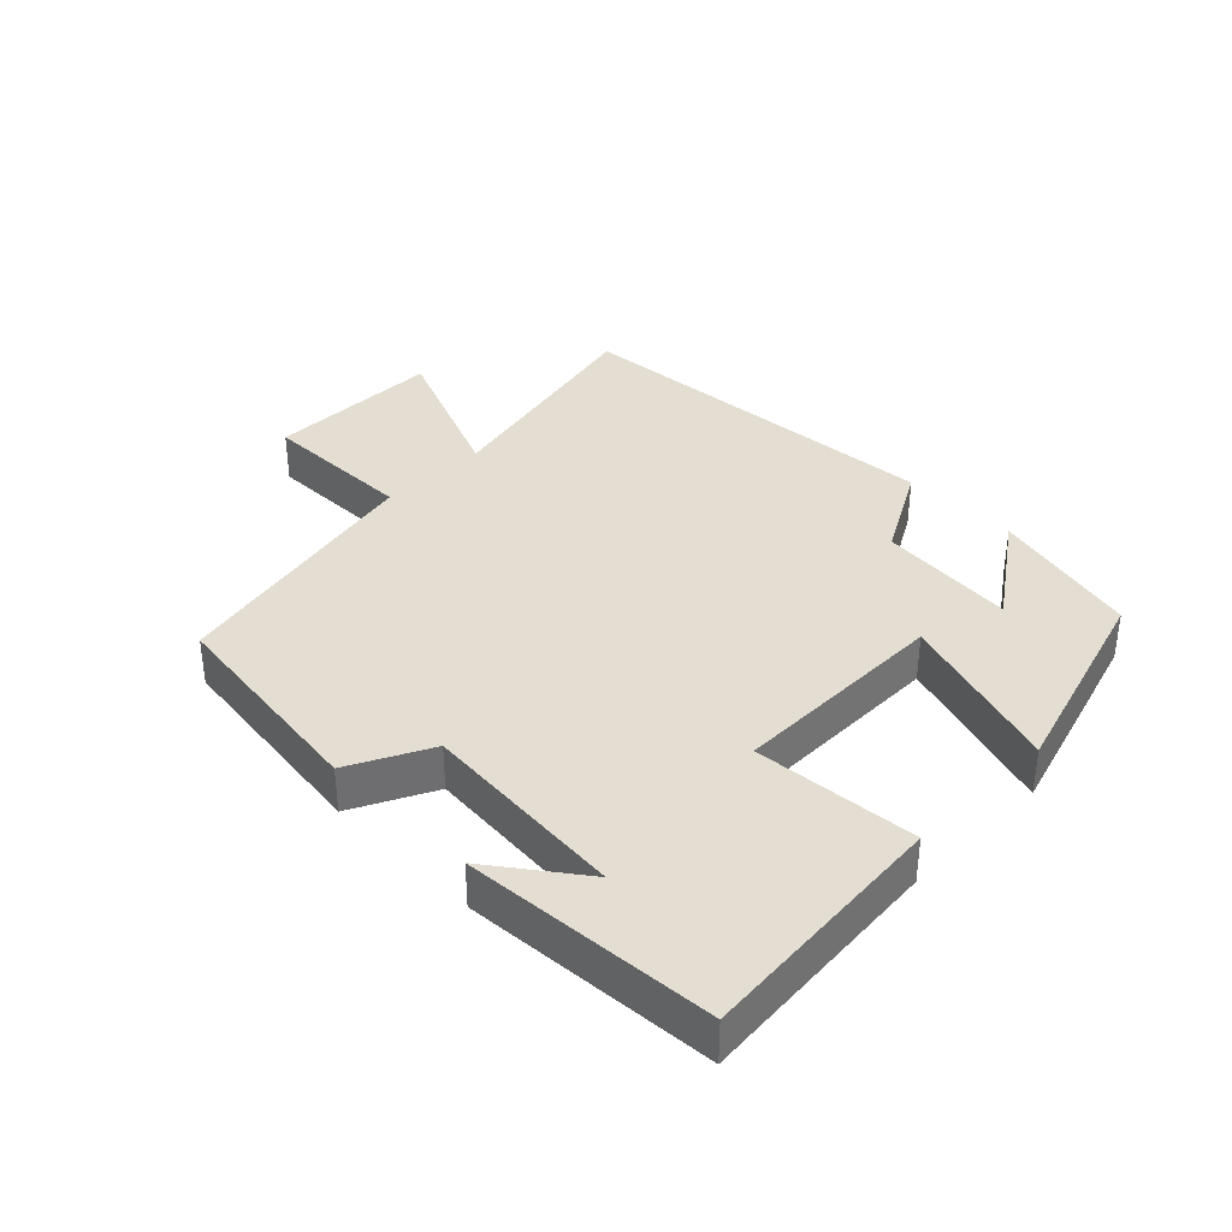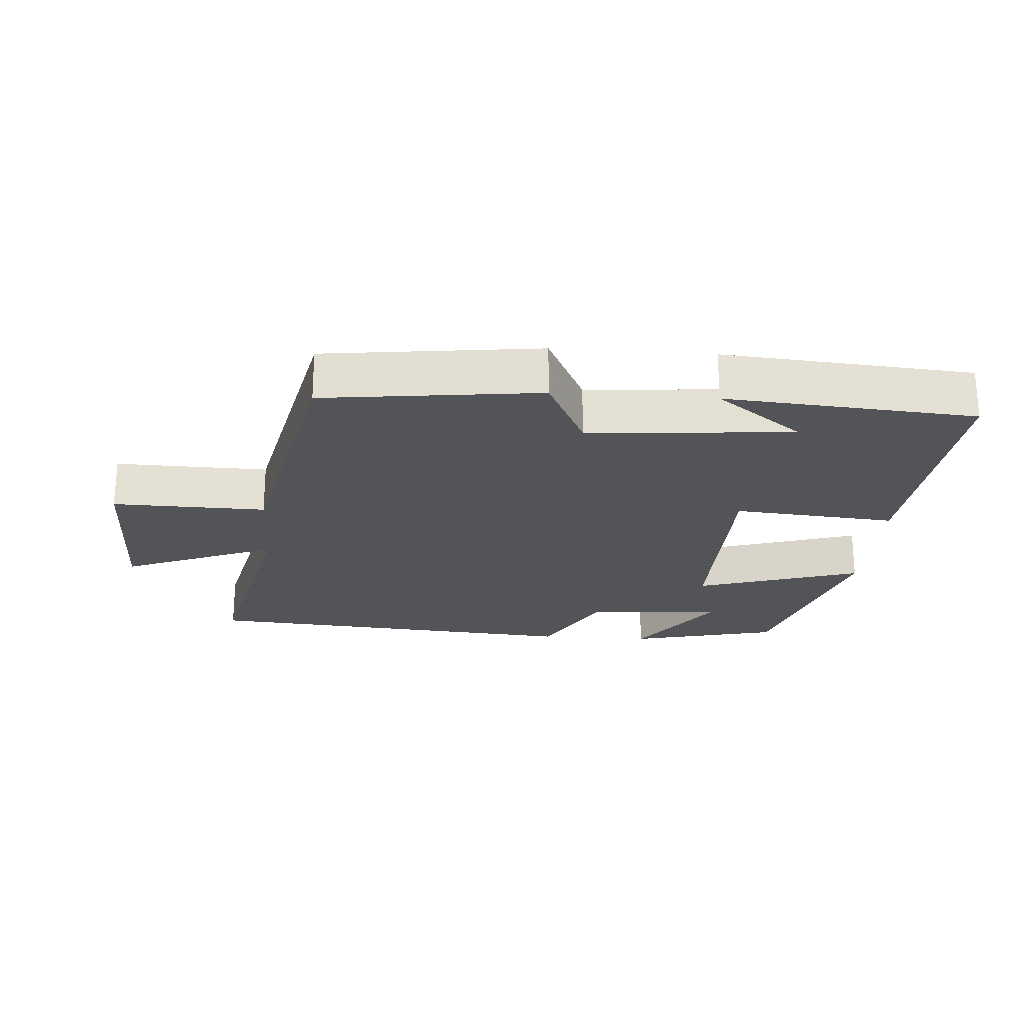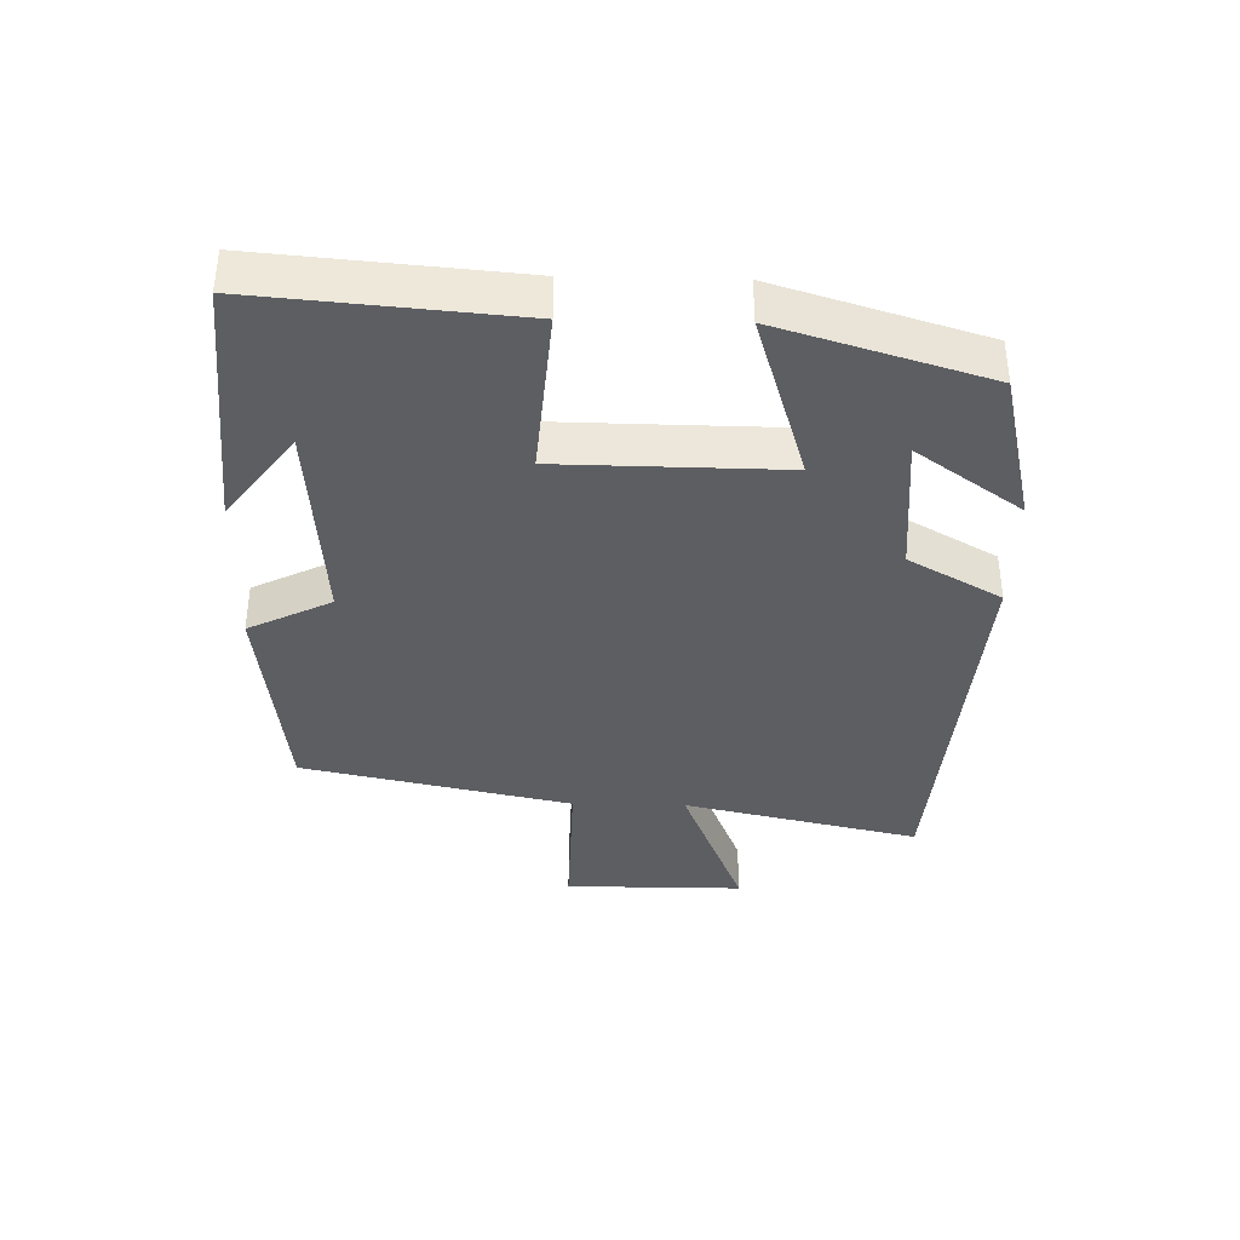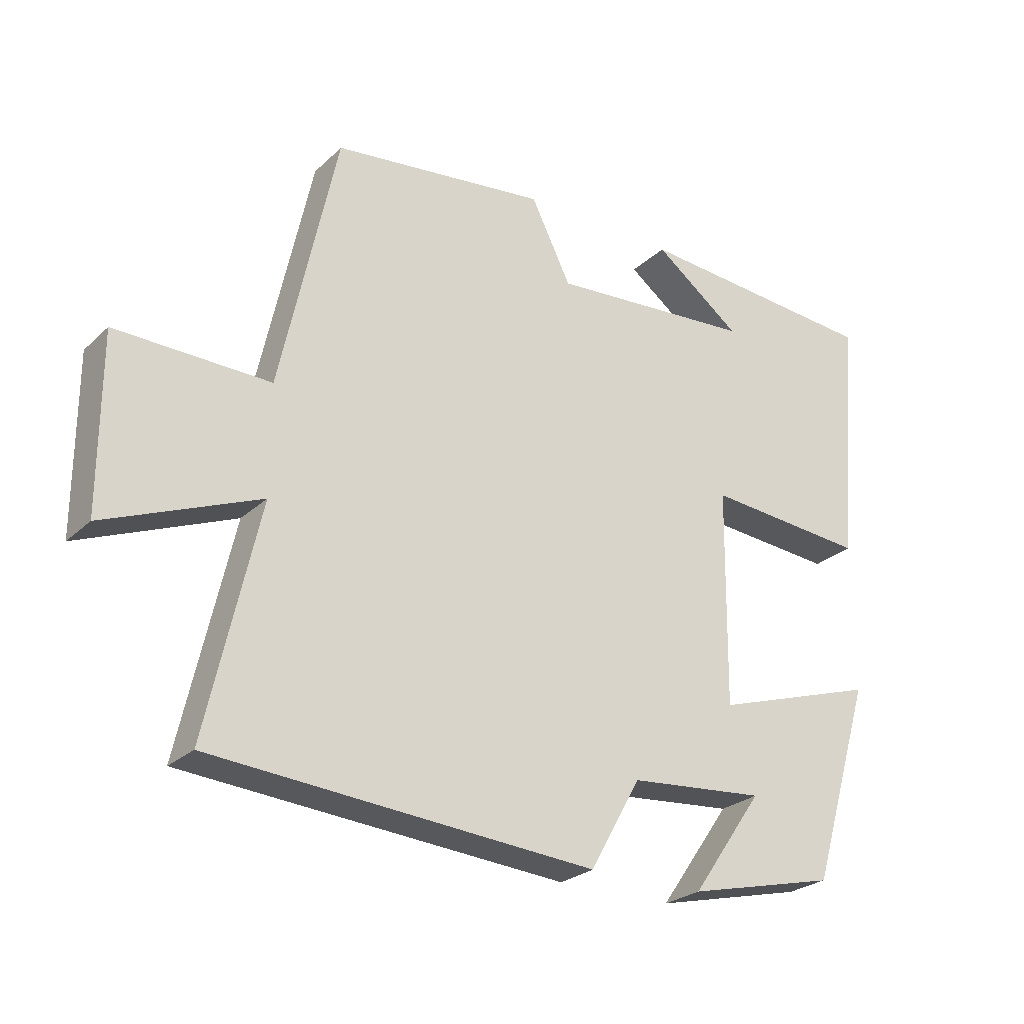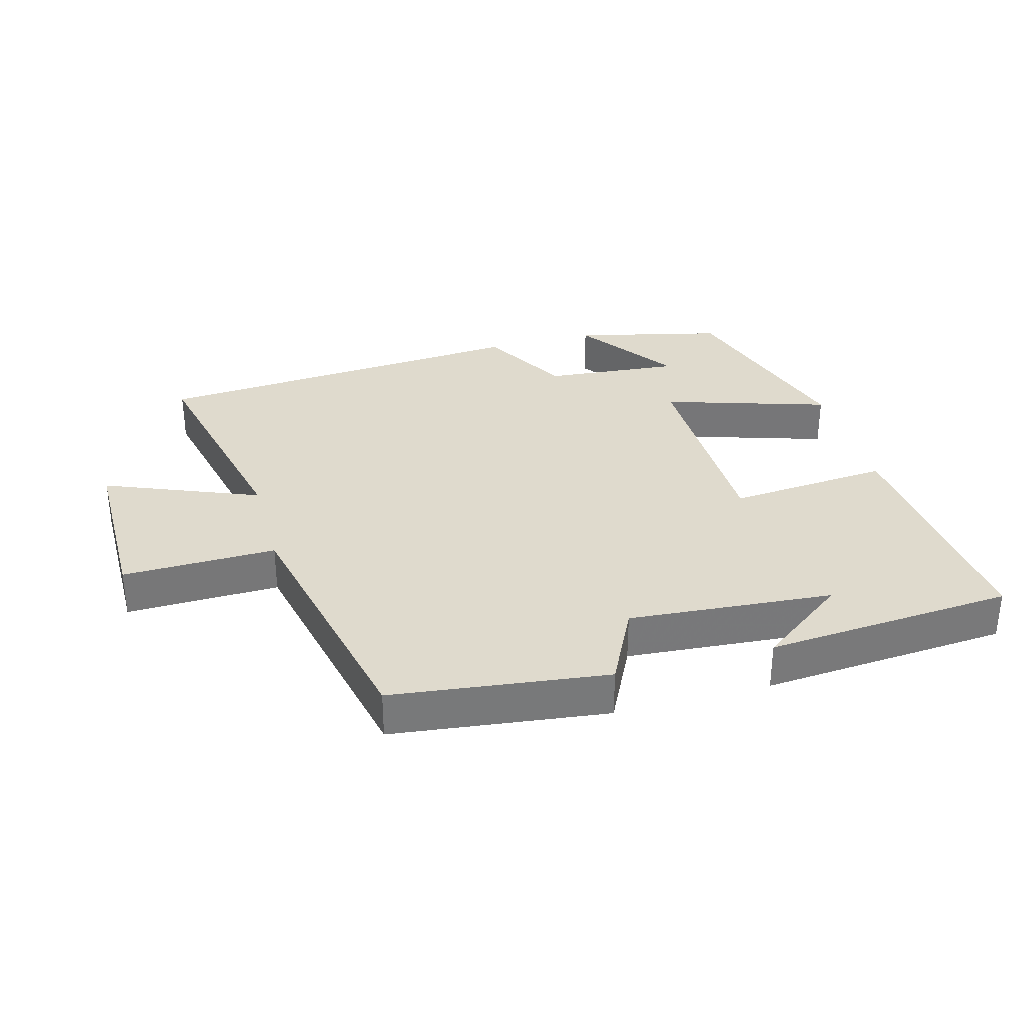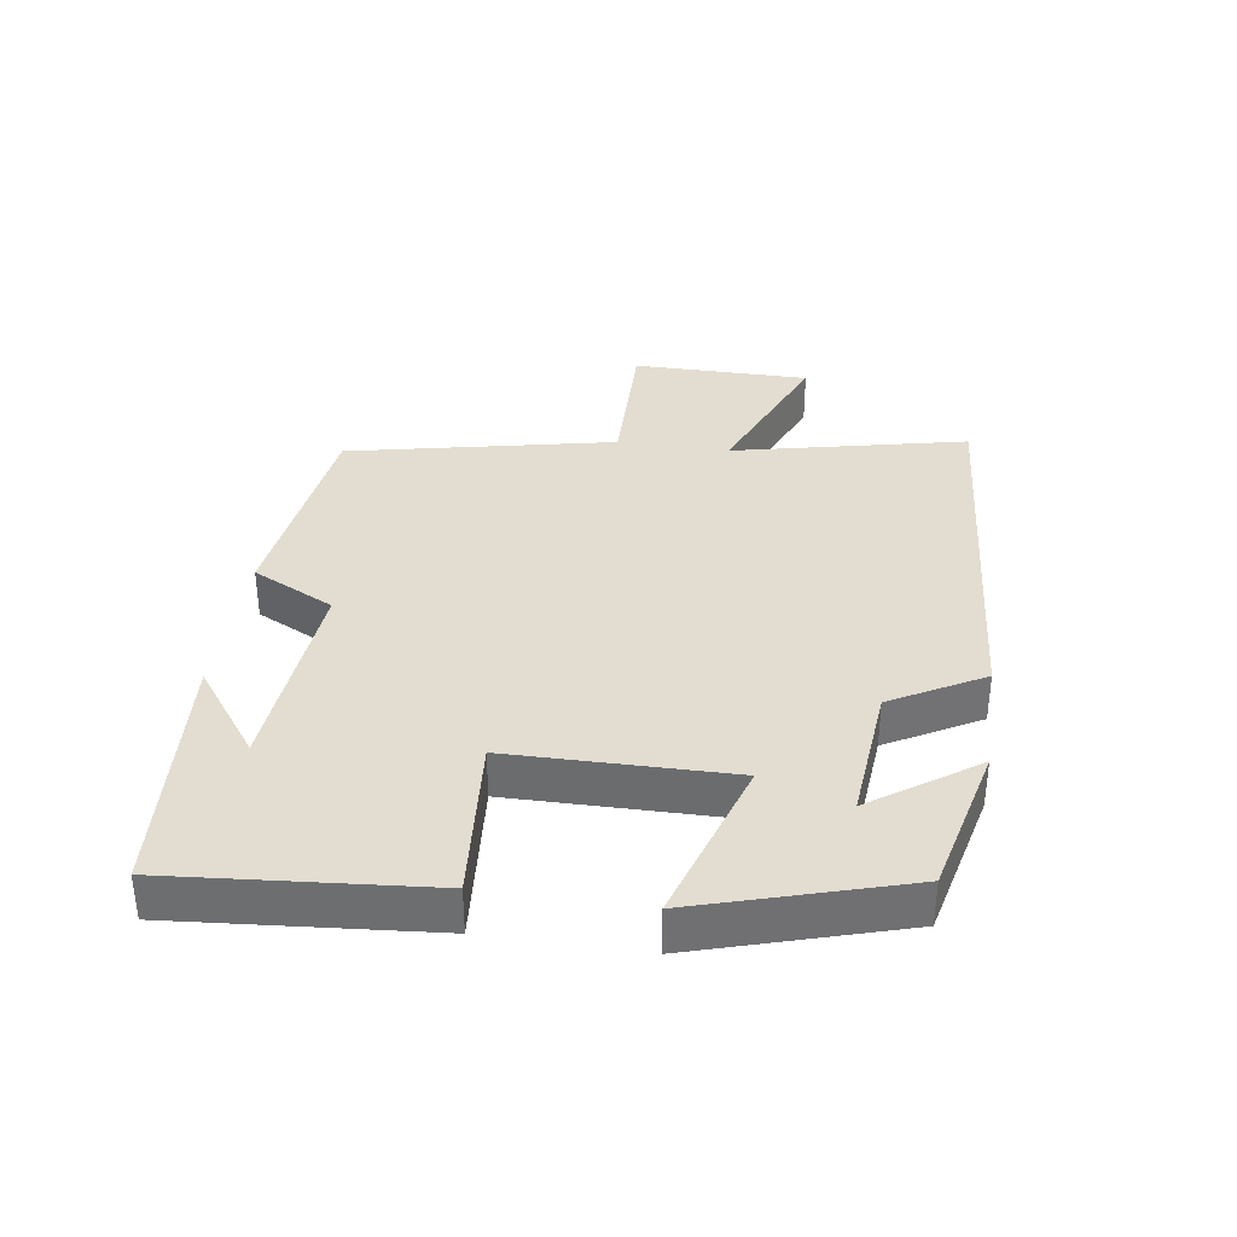
<metadata>
{"format":"obj","ext":"obj","renderer":"f3d","projection":"perspective","resolution":1024,"background":"white","views":[{"elev":36.3,"azim":45.2,"up":"+Y"},{"elev":-23.4,"azim":-4.2,"up":"+Y"},{"elev":-37.8,"azim":88.7,"up":"+Y"},{"elev":-25.7,"azim":-34.9,"up":"+Z"},{"elev":32.8,"azim":-15.3,"up":"+Y"},{"elev":35.4,"azim":98.5,"up":"+Y"}]}
</metadata>
<code>
v -0.579 0.07 -0.455
v -0.5 0.07 -0.105
v -0.734 0.07 -0.2
v -0.734 0.07 0.066
v -0.5 0.07 0.061
v -0.414 0.07 0.46
v -0.086 0.07 0.5
v -0.025 0.07 0.377
v 0.287 0.07 0.401
v 0.154 0.07 0.5
v 0.533 0.07 0.471
v 0.5 0.07 0.09
v 0.253 0.07 0.111
v 0.249 0.07 -0.219
v 0.5 0.07 -0.14
v 0.407 0.07 -0.446
v 0.179 0.07 -0.5
v 0.288 0.07 -0.345
v 0.08 0.07 -0.363
v 0.003 0.07 -0.5
v -0.579 0 -0.455
v -0.5 0 -0.105
v -0.734 0 -0.2
v -0.734 0 0.066
v -0.5 0 0.061
v -0.414 0 0.46
v -0.086 0 0.5
v -0.025 0 0.377
v 0.287 0 0.401
v 0.154 0 0.5
v 0.533 0 0.471
v 0.5 0 0.09
v 0.253 0 0.111
v 0.249 0 -0.219
v 0.5 0 -0.14
v 0.407 0 -0.446
v 0.179 0 -0.5
v 0.288 0 -0.345
v 0.08 0 -0.363
v 0.003 0 -0.5
f 19 20 1 2
f 18 19 2
f 15 16 17 18
f 14 15 18
f 14 18 2
f 13 14 2
f 11 12 13
f 11 13 2
f 9 10 11
f 9 11 2 3
f 8 9 3
f 5 6 7 8
f 5 8 3
f 3 4 5
f 22 21 40 39
f 22 39 38
f 38 37 36 35
f 38 35 34
f 22 38 34
f 22 34 33
f 33 32 31
f 22 33 31
f 31 30 29
f 23 22 31 29
f 23 29 28
f 28 27 26 25
f 23 28 25
f 25 24 23
f 1 21 22 2
f 2 22 23 3
f 3 23 24 4
f 4 24 25 5
f 5 25 26 6
f 6 26 27 7
f 7 27 28 8
f 8 28 29 9
f 9 29 30 10
f 10 30 31 11
f 11 31 32 12
f 12 32 33 13
f 13 33 34 14
f 14 34 35 15
f 15 35 36 16
f 16 36 37 17
f 17 37 38 18
f 18 38 39 19
f 19 39 40 20
f 20 40 21 1

</code>
